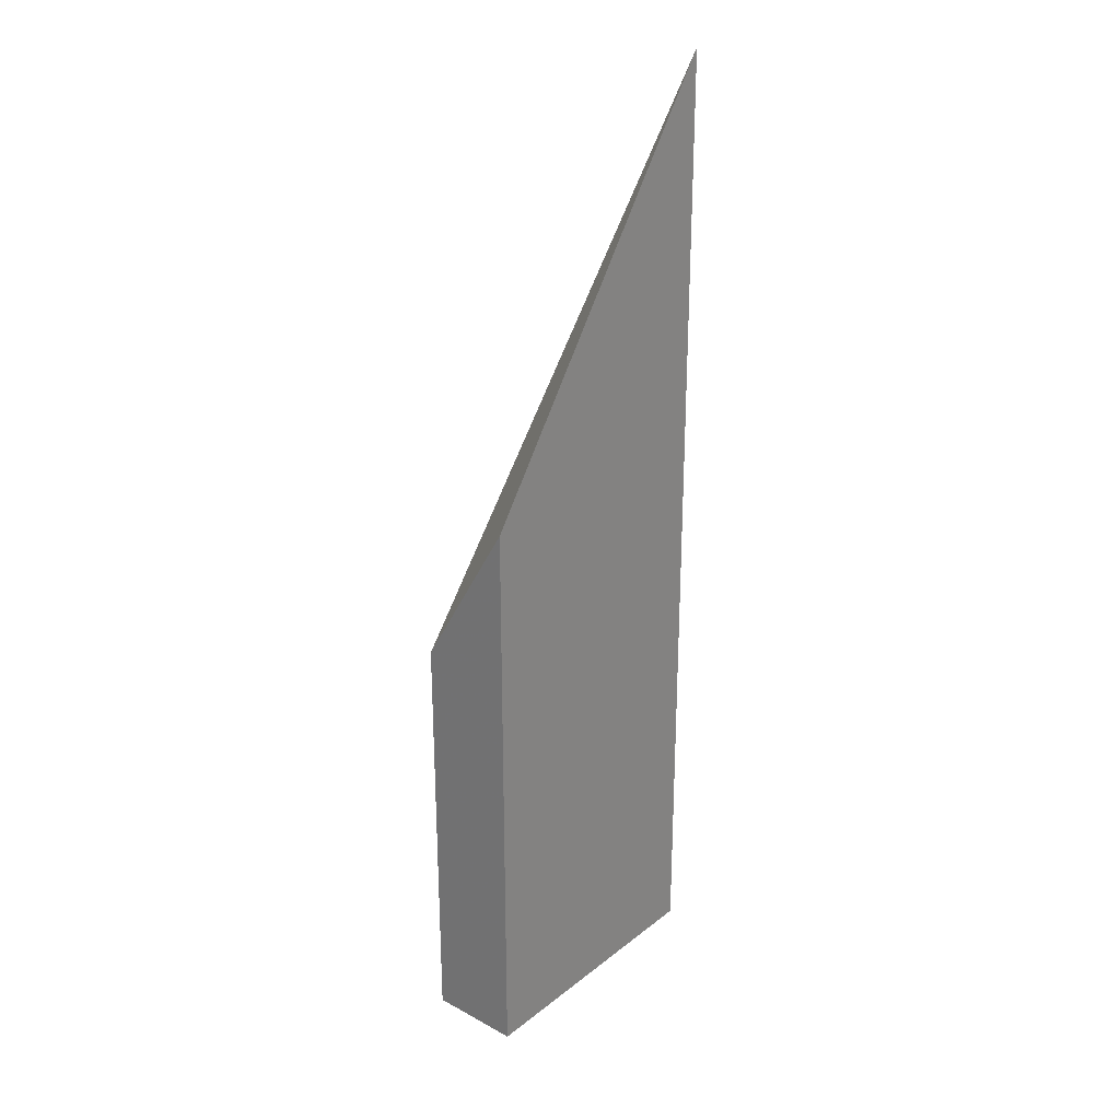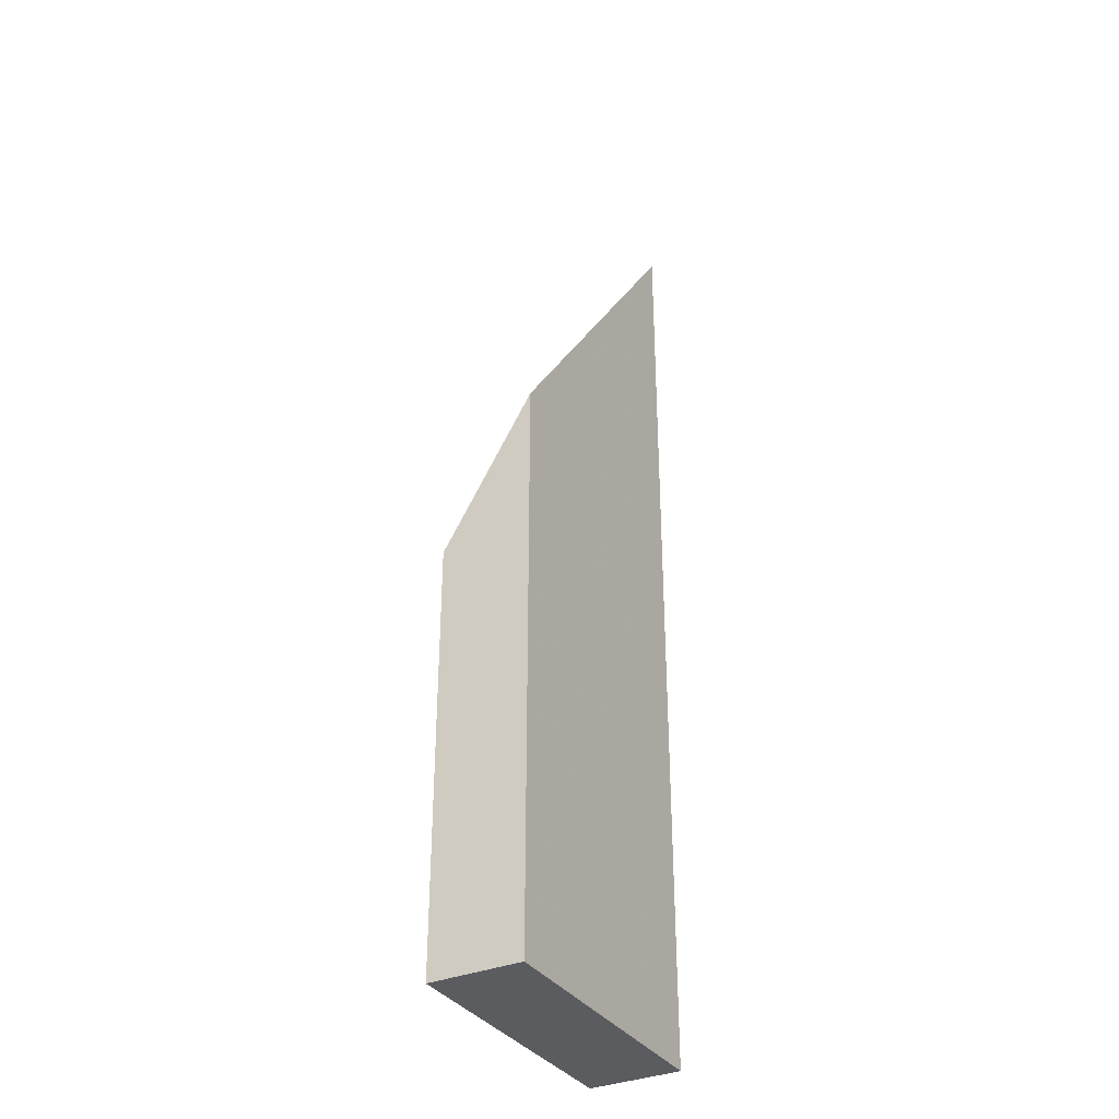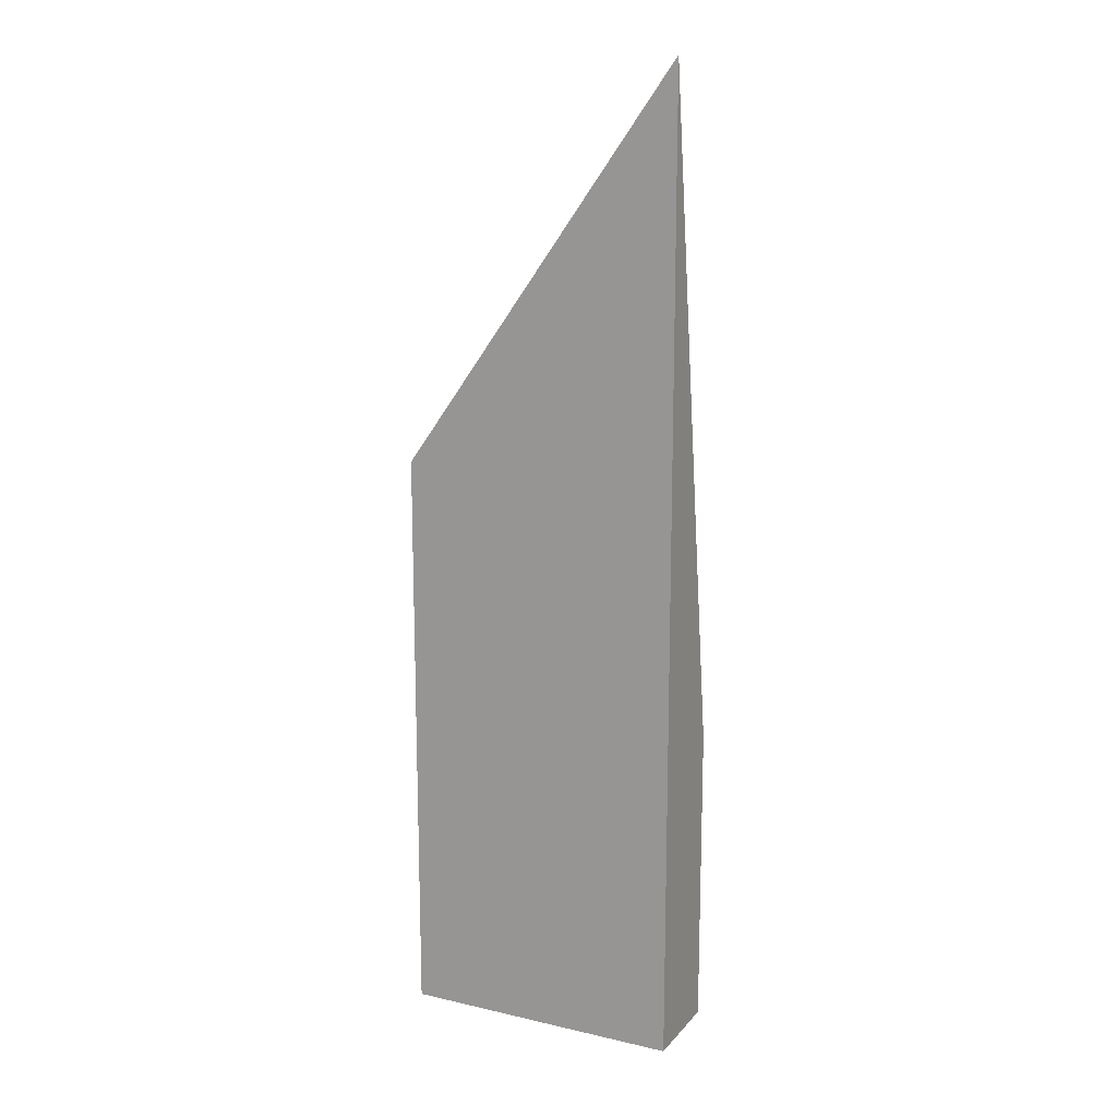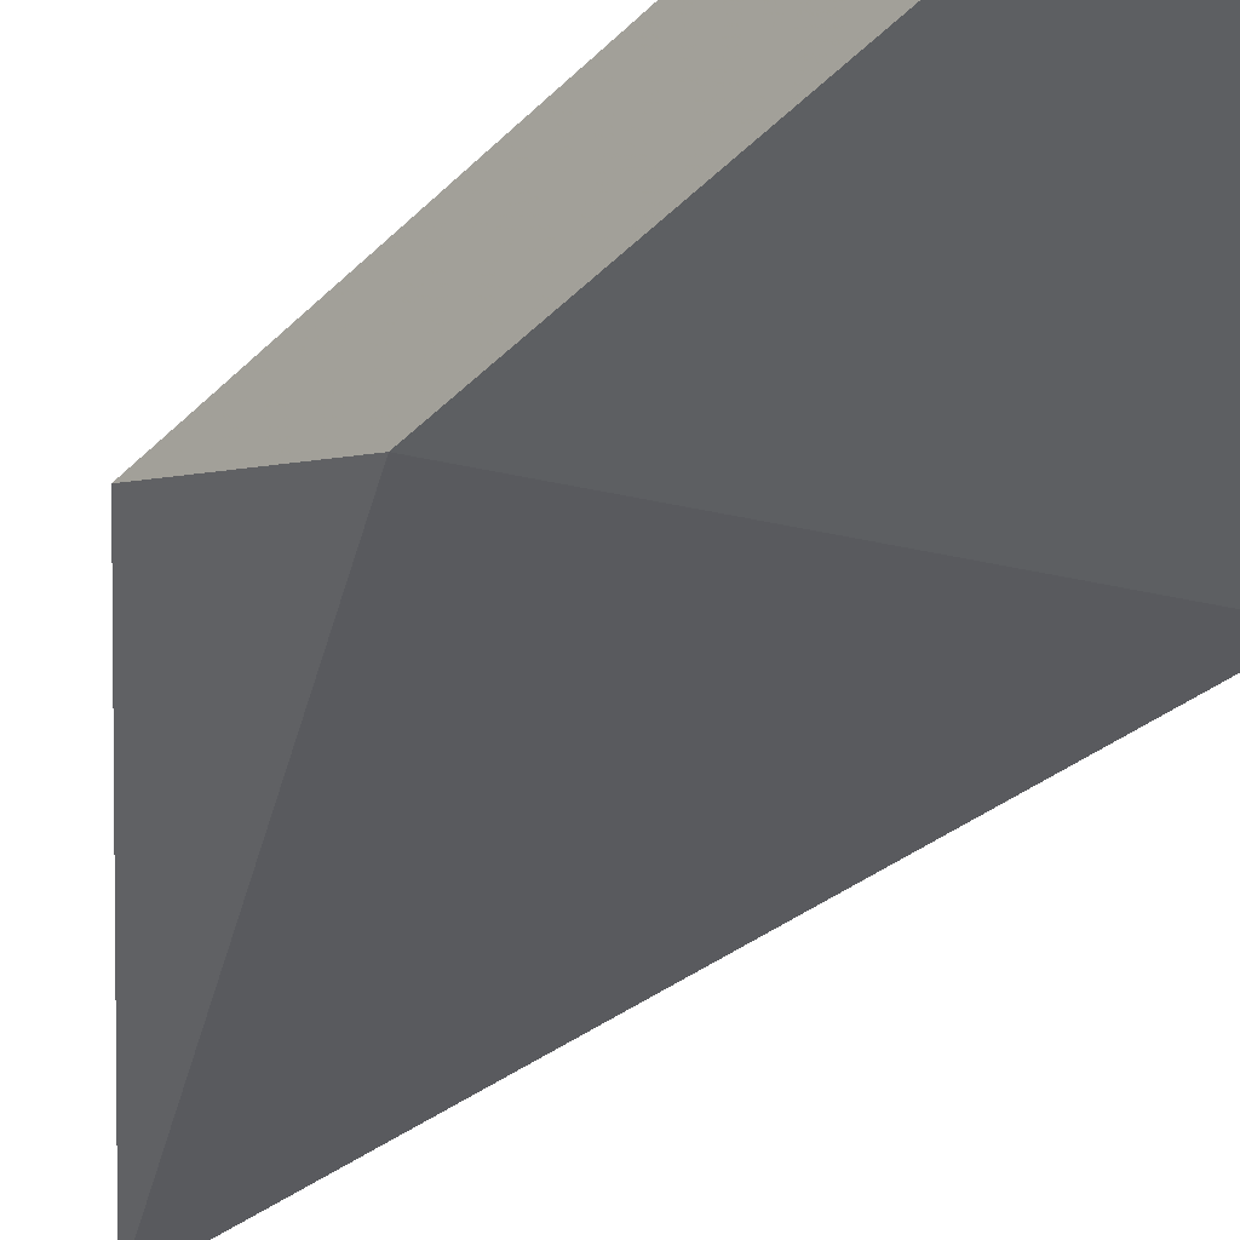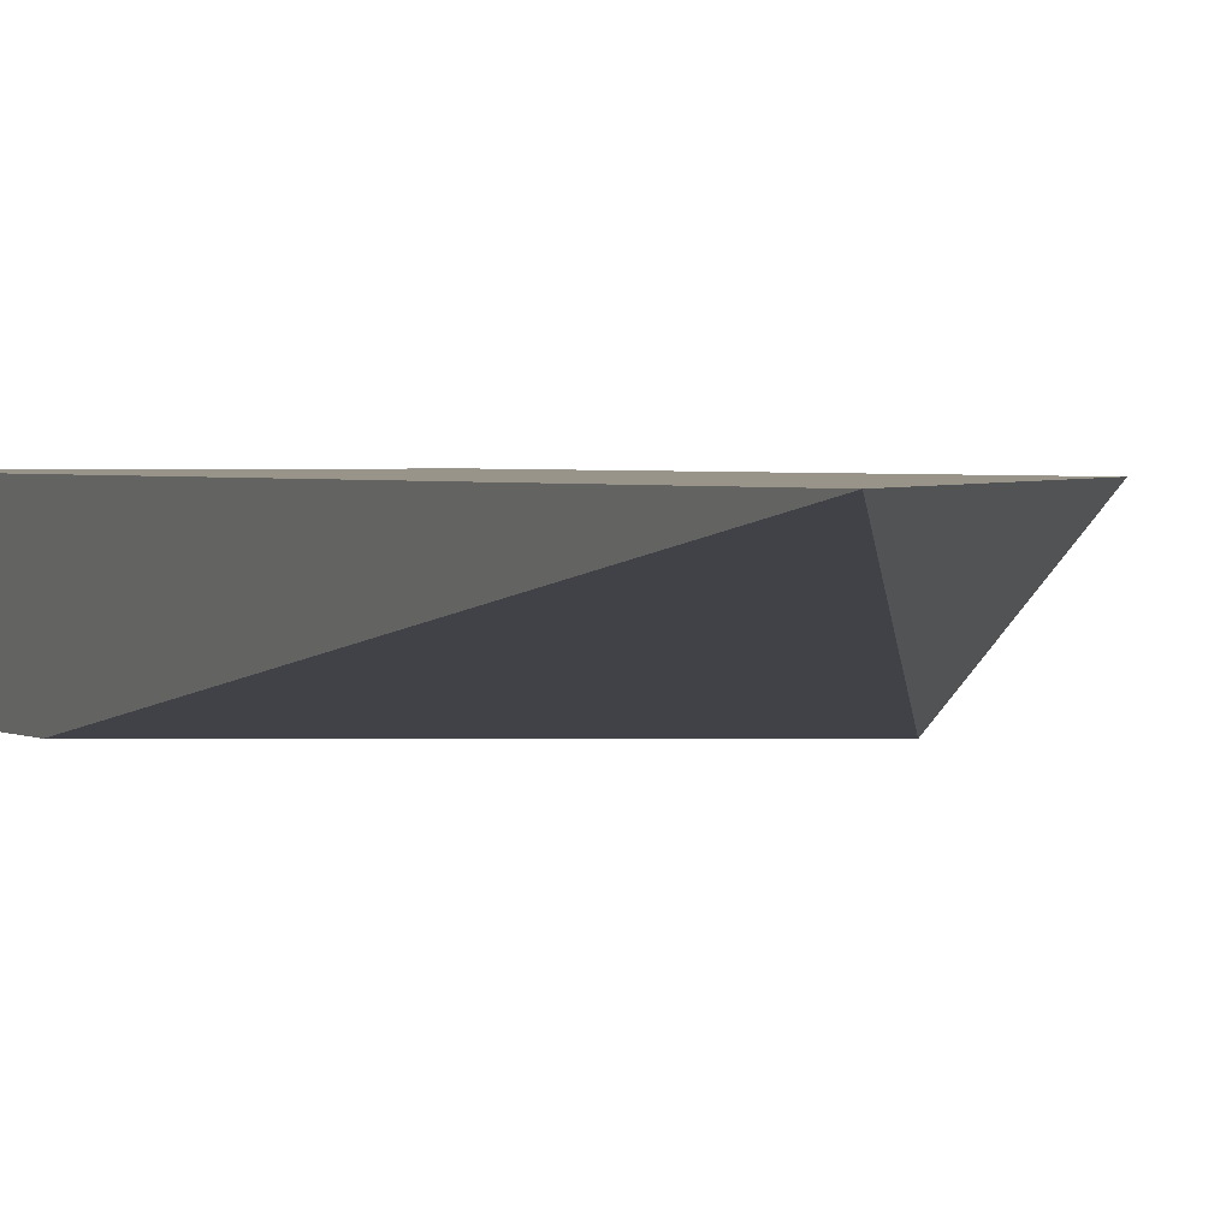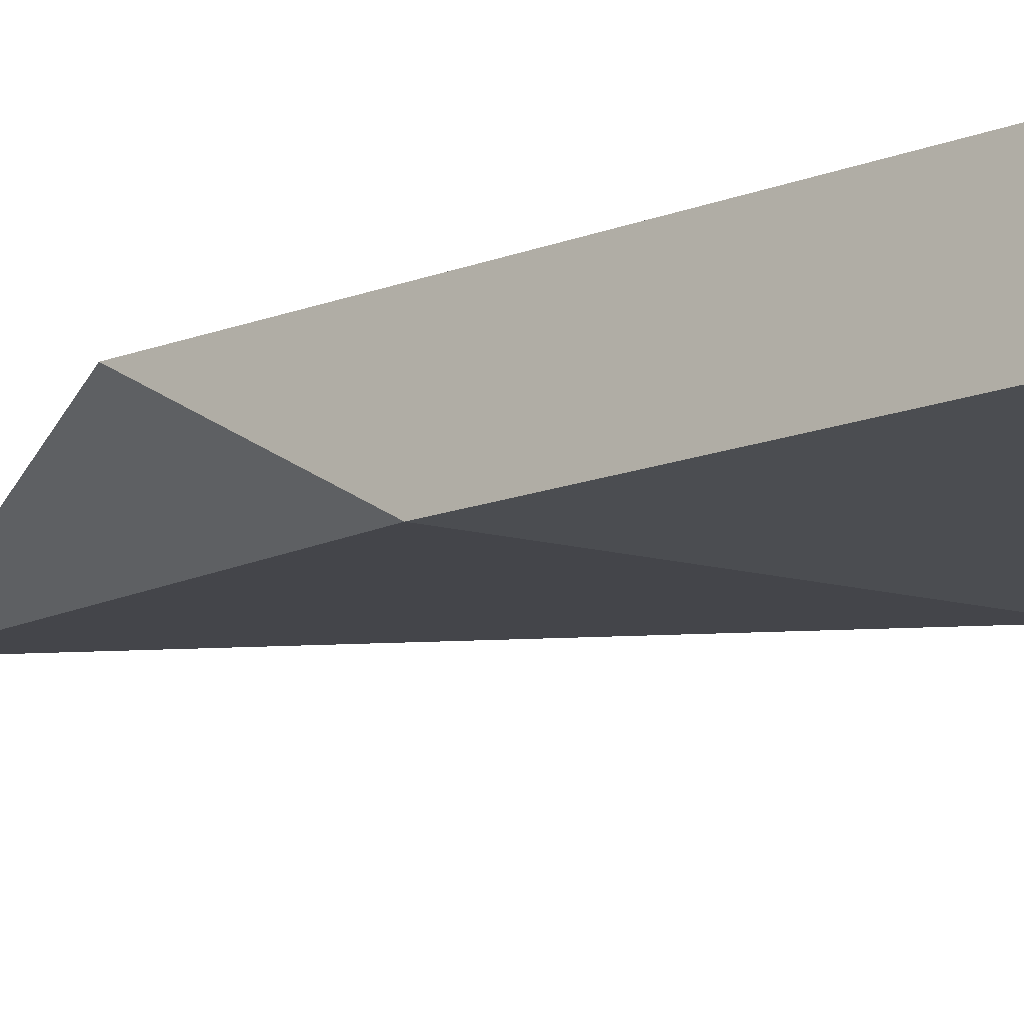
<metadata>
{"format":"obj","ext":"obj","renderer":"f3d","projection":"perspective","resolution":1024,"background":"white","views":[{"elev":26.9,"azim":130.0,"up":"+Z"},{"elev":-34.6,"azim":119.1,"up":"+Z"},{"elev":15.1,"azim":-154.0,"up":"+Z"},{"elev":-39.7,"azim":141.1,"up":"+Y"},{"elev":1.7,"azim":-22.9,"up":"+Y"},{"elev":-16.0,"azim":128.5,"up":"+Y"}]}
</metadata>
<code>
v -0.0145 0.03173 -0.01266
v -0.01833 0.03173 -0.00729
v -0.0145 0.03047 -0.01478
v -0.0145 0.03173 -0.02059
v -0.01833 0.03047 -0.01641
v -0.01833 0.03173 -0.02059
v -0.0145 0.03047 -0.02059
v -0.01657 0.03173 -0.02059
v -0.01833 0.03047 -0.02059
v -0.01657 0.03047 -0.02059
f 1 2 3
f 1 3 7
f 1 7 4
f 1 4 8
f 1 8 6
f 1 6 2
f 2 5 3
f 2 6 9
f 2 9 5
f 3 5 9
f 3 9 10
f 3 10 7
f 4 7 10
f 4 10 8
f 6 8 10
f 6 10 9

</code>
